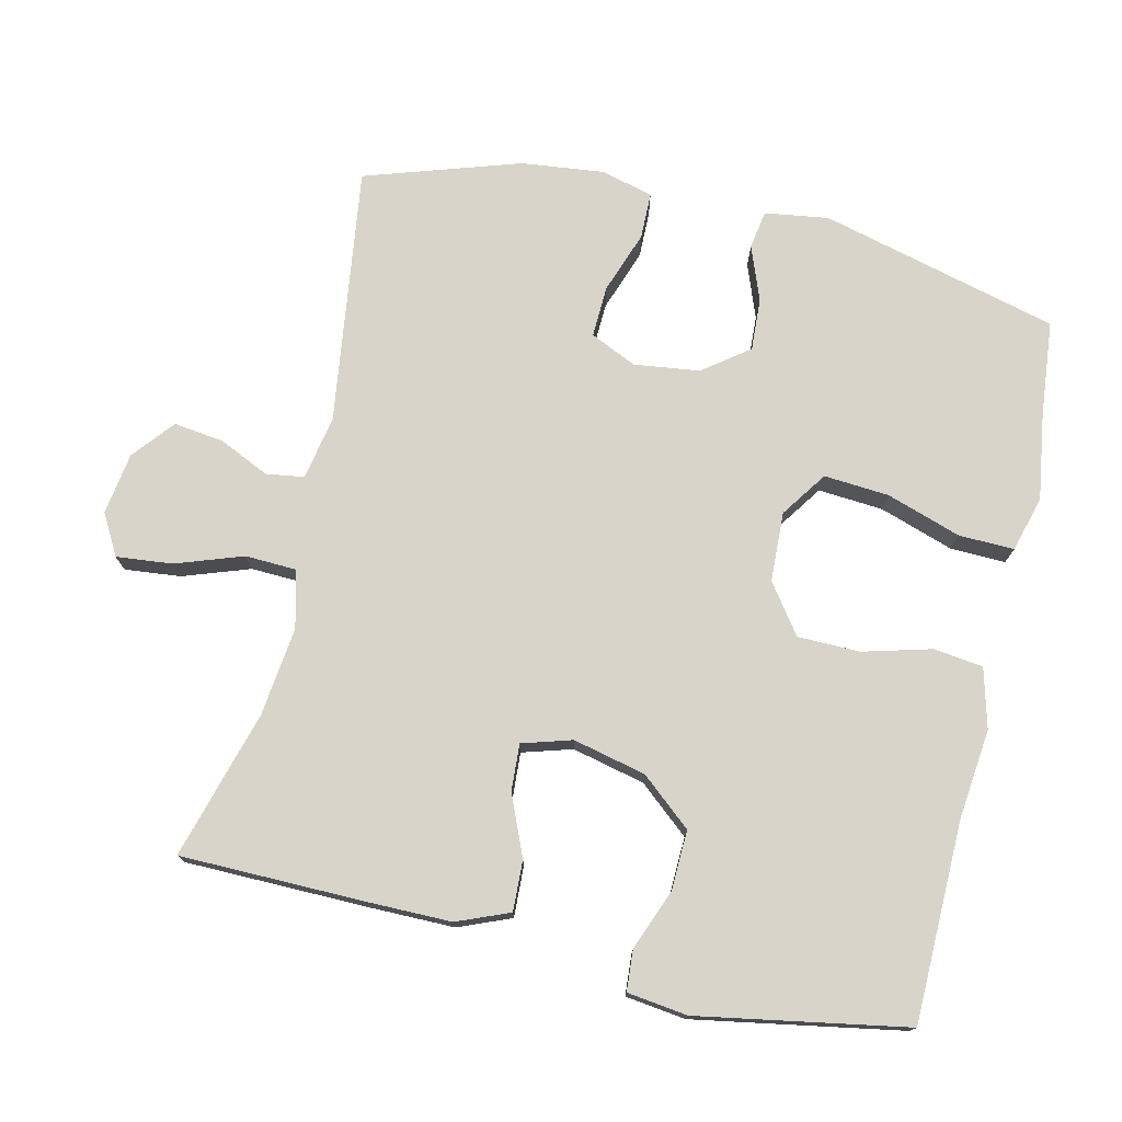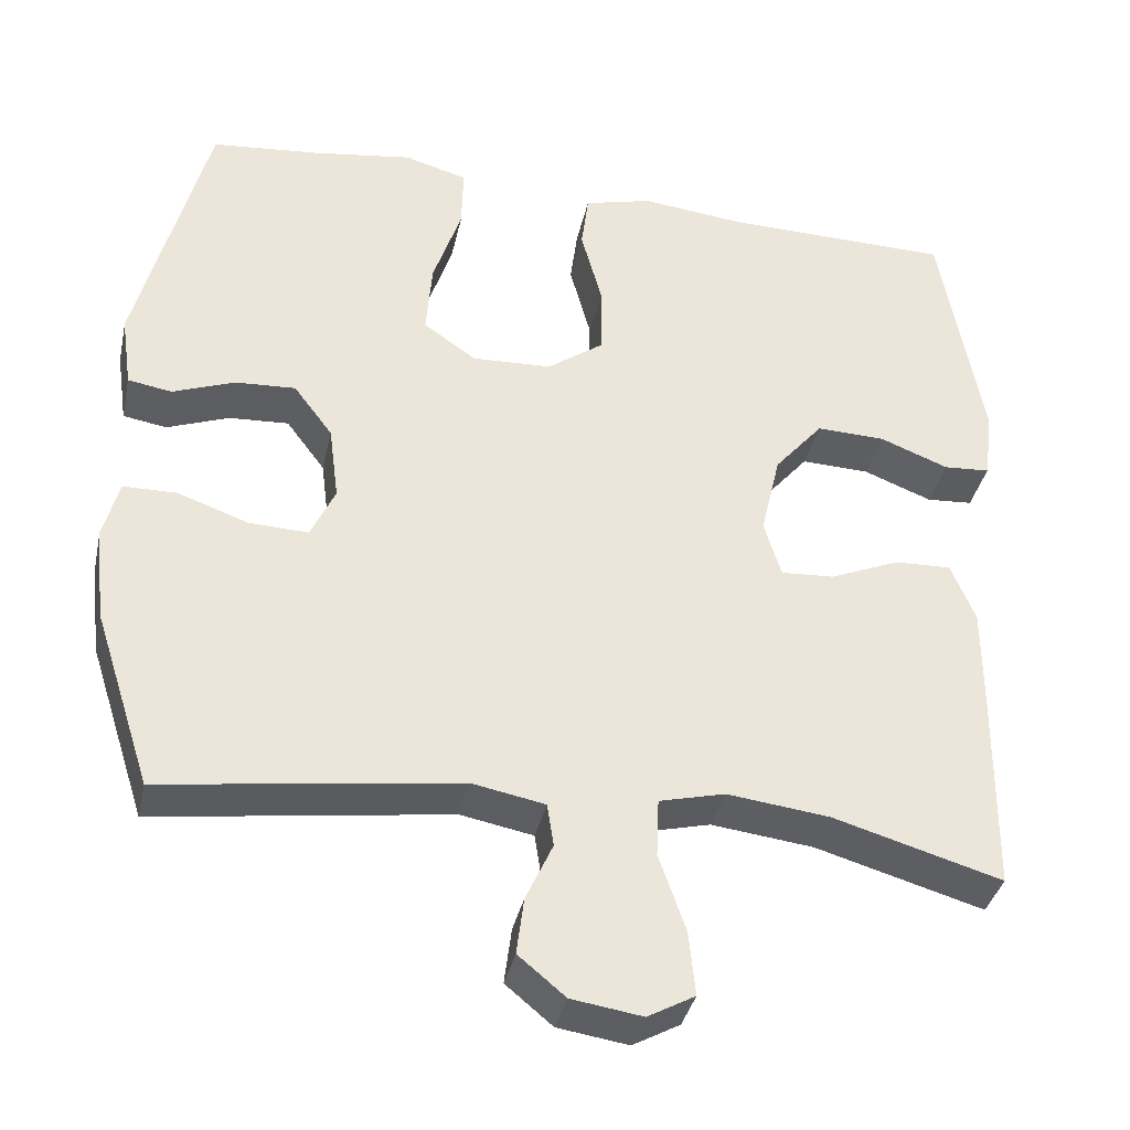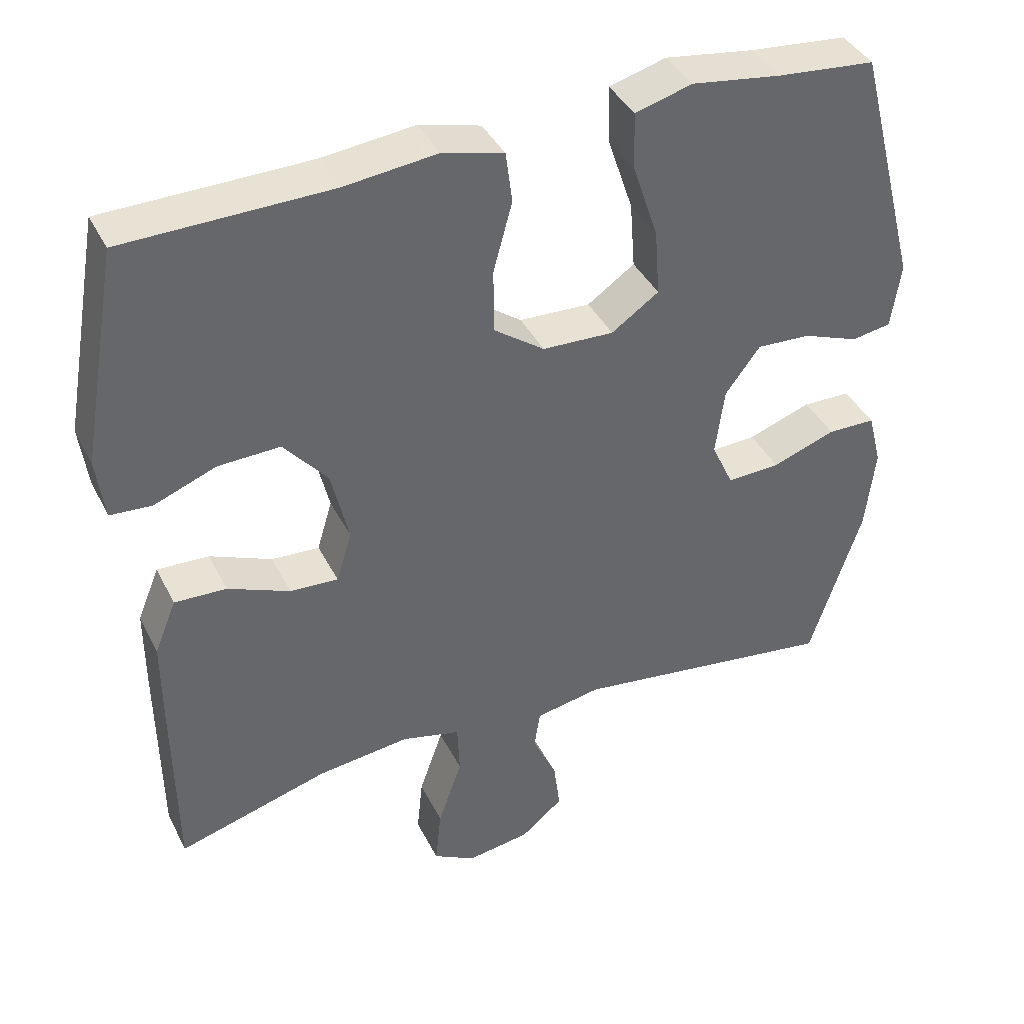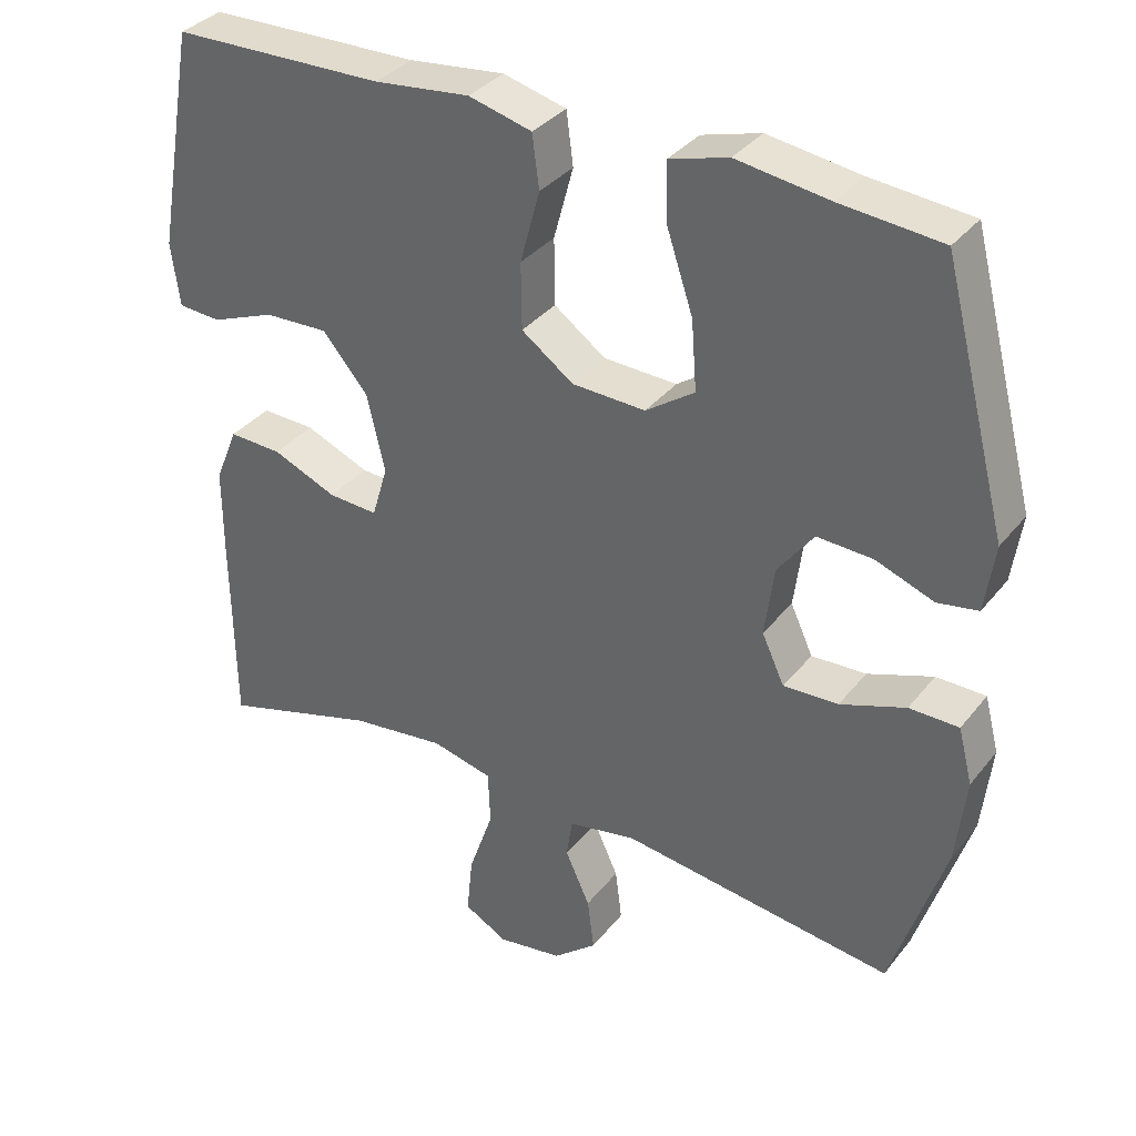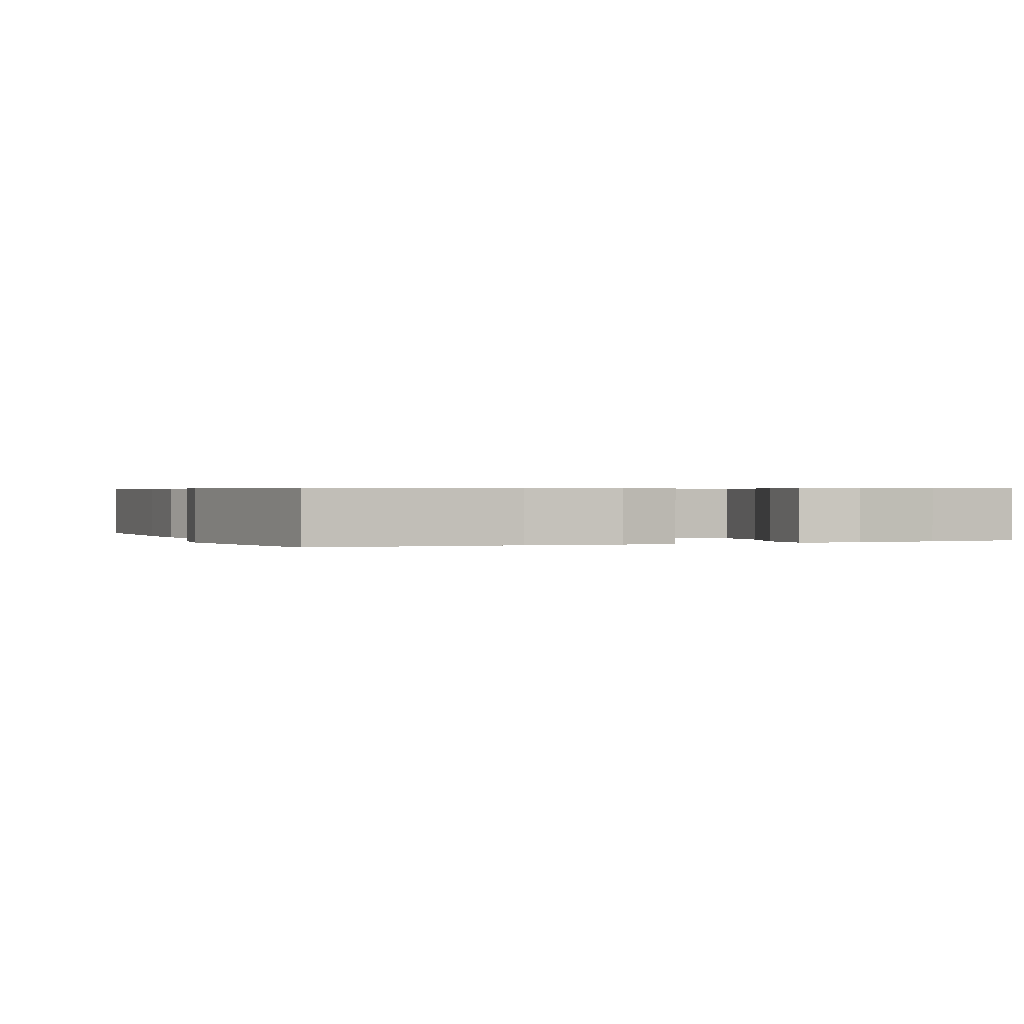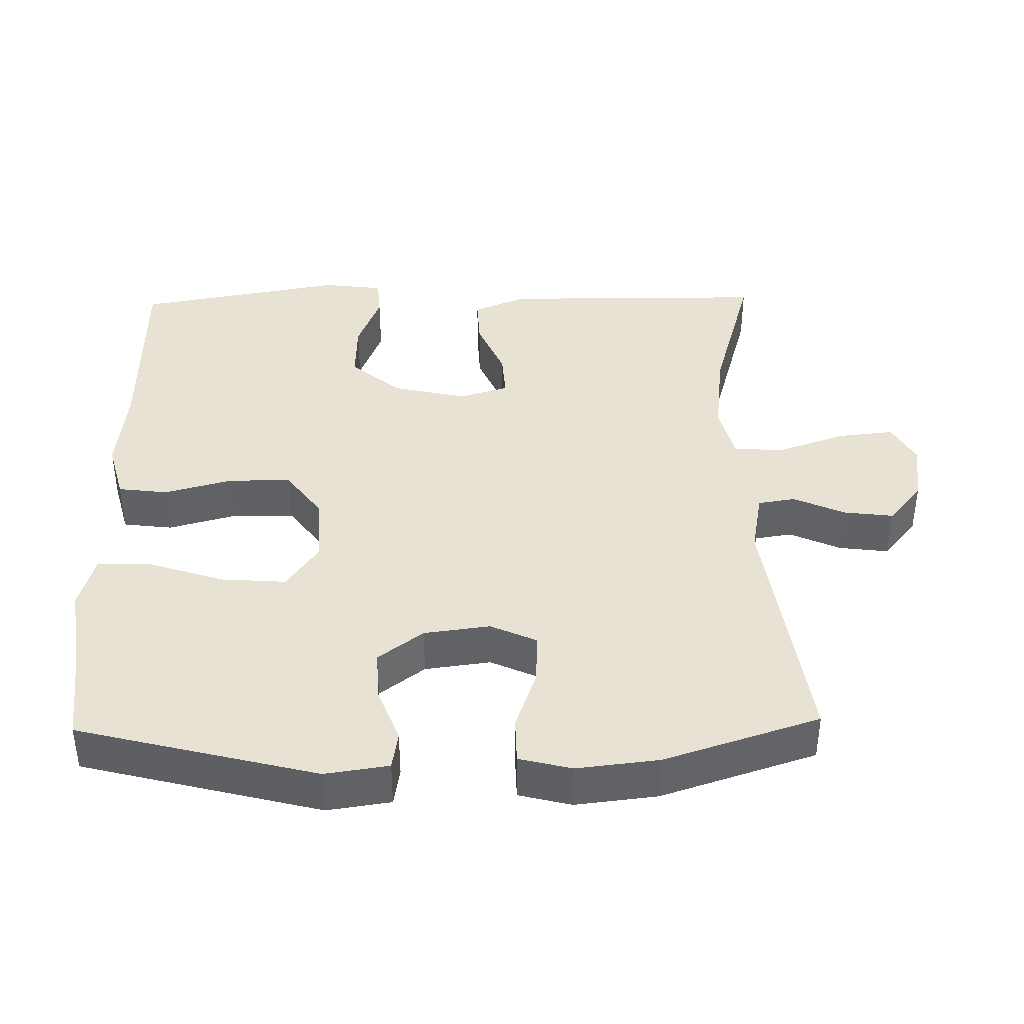
<metadata>
{"format":"obj","ext":"obj","renderer":"f3d","projection":"perspective","resolution":1024,"background":"white","views":[{"elev":75.3,"azim":-77.0,"up":"+Y"},{"elev":-36.8,"azim":167.8,"up":"+Z"},{"elev":40.0,"azim":-24.7,"up":"+Z"},{"elev":34.6,"azim":32.6,"up":"+Z"},{"elev":0.5,"azim":-22.7,"up":"+Y"},{"elev":39.9,"azim":88.8,"up":"+Y"}]}
</metadata>
<code>
v 0.5 0.07 0.5
v 0.587 0.07 0.164
v 0.574 0.07 0.074
v 0.52 0.07 0.065
v 0.443 0.07 0.094
v 0.369 0.07 0.098
v 0.321 0.07 0.034
v 0.309 0.07 -0.059
v 0.339 0.07 -0.124
v 0.412 0.07 -0.121
v 0.499 0.07 -0.09
v 0.565 0.07 -0.091
v 0.584 0.07 -0.165
v 0.571 0.07 -0.281
v 0.5 0.07 -0.5
v 0.136 0.07 -0.45
v 0.046 0.07 -0.467
v 0.038 0.07 -0.52
v 0.071 0.07 -0.592
v 0.08 0.07 -0.662
v 0.022 0.07 -0.71
v -0.065 0.07 -0.723
v -0.123 0.07 -0.691
v -0.115 0.07 -0.612
v -0.082 0.07 -0.517
v -0.085 0.07 -0.445
v -0.166 0.07 -0.425
v -0.292 0.07 -0.44
v -0.5 0.07 -0.5
v -0.503 0.07 -0.24
v -0.503 0.07 -0.122
v -0.473 0.07 -0.048
v -0.402 0.07 -0.051
v -0.317 0.07 -0.087
v -0.251 0.07 -0.091
v -0.23 0.07 -0.021
v -0.254 0.07 0.082
v -0.314 0.07 0.153
v -0.399 0.07 0.15
v -0.484 0.07 0.117
v -0.541 0.07 0.121
v -0.552 0.07 0.206
v -0.5 0.07 0.5
v -0.218 0.07 0.505
v -0.091 0.07 0.519
v -0.007 0.07 0.497
v 0.002 0.07 0.427
v -0.024 0.07 0.331
v -0.023 0.07 0.243
v 0.046 0.07 0.193
v 0.144 0.07 0.189
v 0.209 0.07 0.234
v 0.202 0.07 0.326
v 0.167 0.07 0.431
v 0.165 0.07 0.509
v 0.243 0.07 0.531
v 0.365 0.07 0.513
v 0.5 0 0.5
v 0.587 0 0.164
v 0.574 0 0.074
v 0.52 0 0.065
v 0.443 0 0.094
v 0.369 0 0.098
v 0.321 0 0.034
v 0.309 0 -0.059
v 0.339 0 -0.124
v 0.412 0 -0.121
v 0.499 0 -0.09
v 0.565 0 -0.091
v 0.584 0 -0.165
v 0.571 0 -0.281
v 0.5 0 -0.5
v 0.136 0 -0.45
v 0.046 0 -0.467
v 0.038 0 -0.52
v 0.071 0 -0.592
v 0.08 0 -0.662
v 0.022 0 -0.71
v -0.065 0 -0.723
v -0.123 0 -0.691
v -0.115 0 -0.612
v -0.082 0 -0.517
v -0.085 0 -0.445
v -0.166 0 -0.425
v -0.292 0 -0.44
v -0.5 0 -0.5
v -0.503 0 -0.24
v -0.503 0 -0.122
v -0.473 0 -0.048
v -0.402 0 -0.051
v -0.317 0 -0.087
v -0.251 0 -0.091
v -0.23 0 -0.021
v -0.254 0 0.082
v -0.314 0 0.153
v -0.399 0 0.15
v -0.484 0 0.117
v -0.541 0 0.121
v -0.552 0 0.206
v -0.5 0 0.5
v -0.218 0 0.505
v -0.091 0 0.519
v -0.007 0 0.497
v 0.002 0 0.427
v -0.024 0 0.331
v -0.023 0 0.243
v 0.046 0 0.193
v 0.144 0 0.189
v 0.209 0 0.234
v 0.202 0 0.326
v 0.167 0 0.431
v 0.165 0 0.509
v 0.243 0 0.531
v 0.365 0 0.513
f 54 55 56 57
f 53 54 57 1
f 52 53 1 2
f 51 52 2 3
f 50 51 3
f 45 46 47 48
f 44 45 48 49
f 43 44 49
f 42 43 49 50
f 39 40 41 42
f 38 39 42 50
f 31 32 33 34
f 31 34 35
f 28 29 30 31
f 27 28 31 35
f 26 27 35 36
f 22 23 24 25
f 22 25 26
f 21 22 26
f 18 19 20 21
f 18 21 26 36
f 13 14 15 16
f 13 16 17
f 10 11 12 13
f 9 10 13 17
f 8 9 17
f 7 8 17
f 3 4 5
f 50 3 5
f 50 5 6
f 37 38 50 6
f 17 18 36 37
f 7 17 37
f 6 7 37
f 114 113 112 111
f 58 114 111 110
f 59 58 110 109
f 60 59 109 108
f 60 108 107
f 105 104 103 102
f 106 105 102 101
f 106 101 100
f 107 106 100 99
f 99 98 97 96
f 107 99 96 95
f 91 90 89 88
f 92 91 88
f 88 87 86 85
f 92 88 85 84
f 93 92 84 83
f 82 81 80 79
f 83 82 79
f 83 79 78
f 78 77 76 75
f 93 83 78 75
f 73 72 71 70
f 74 73 70
f 70 69 68 67
f 74 70 67 66
f 74 66 65
f 74 65 64
f 62 61 60
f 62 60 107
f 63 62 107
f 63 107 95 94
f 94 93 75 74
f 94 74 64
f 94 64 63
f 1 58 59 2
f 2 59 60 3
f 3 60 61 4
f 4 61 62 5
f 5 62 63 6
f 6 63 64 7
f 7 64 65 8
f 8 65 66 9
f 9 66 67 10
f 10 67 68 11
f 11 68 69 12
f 12 69 70 13
f 13 70 71 14
f 14 71 72 15
f 15 72 73 16
f 16 73 74 17
f 17 74 75 18
f 18 75 76 19
f 19 76 77 20
f 20 77 78 21
f 21 78 79 22
f 22 79 80 23
f 23 80 81 24
f 24 81 82 25
f 25 82 83 26
f 26 83 84 27
f 27 84 85 28
f 28 85 86 29
f 29 86 87 30
f 30 87 88 31
f 31 88 89 32
f 32 89 90 33
f 33 90 91 34
f 34 91 92 35
f 35 92 93 36
f 36 93 94 37
f 37 94 95 38
f 38 95 96 39
f 39 96 97 40
f 40 97 98 41
f 41 98 99 42
f 42 99 100 43
f 43 100 101 44
f 44 101 102 45
f 45 102 103 46
f 46 103 104 47
f 47 104 105 48
f 48 105 106 49
f 49 106 107 50
f 50 107 108 51
f 51 108 109 52
f 52 109 110 53
f 53 110 111 54
f 54 111 112 55
f 55 112 113 56
f 56 113 114 57
f 57 114 58 1

</code>
